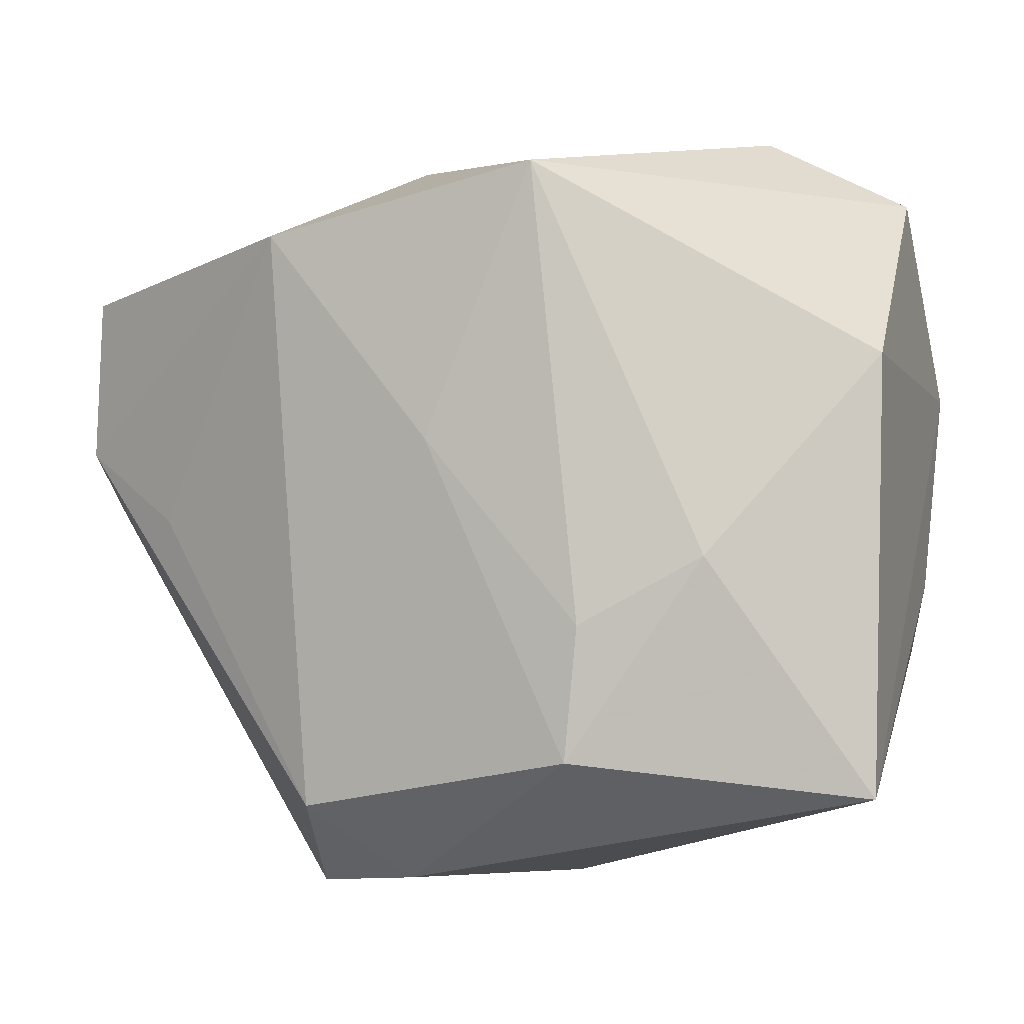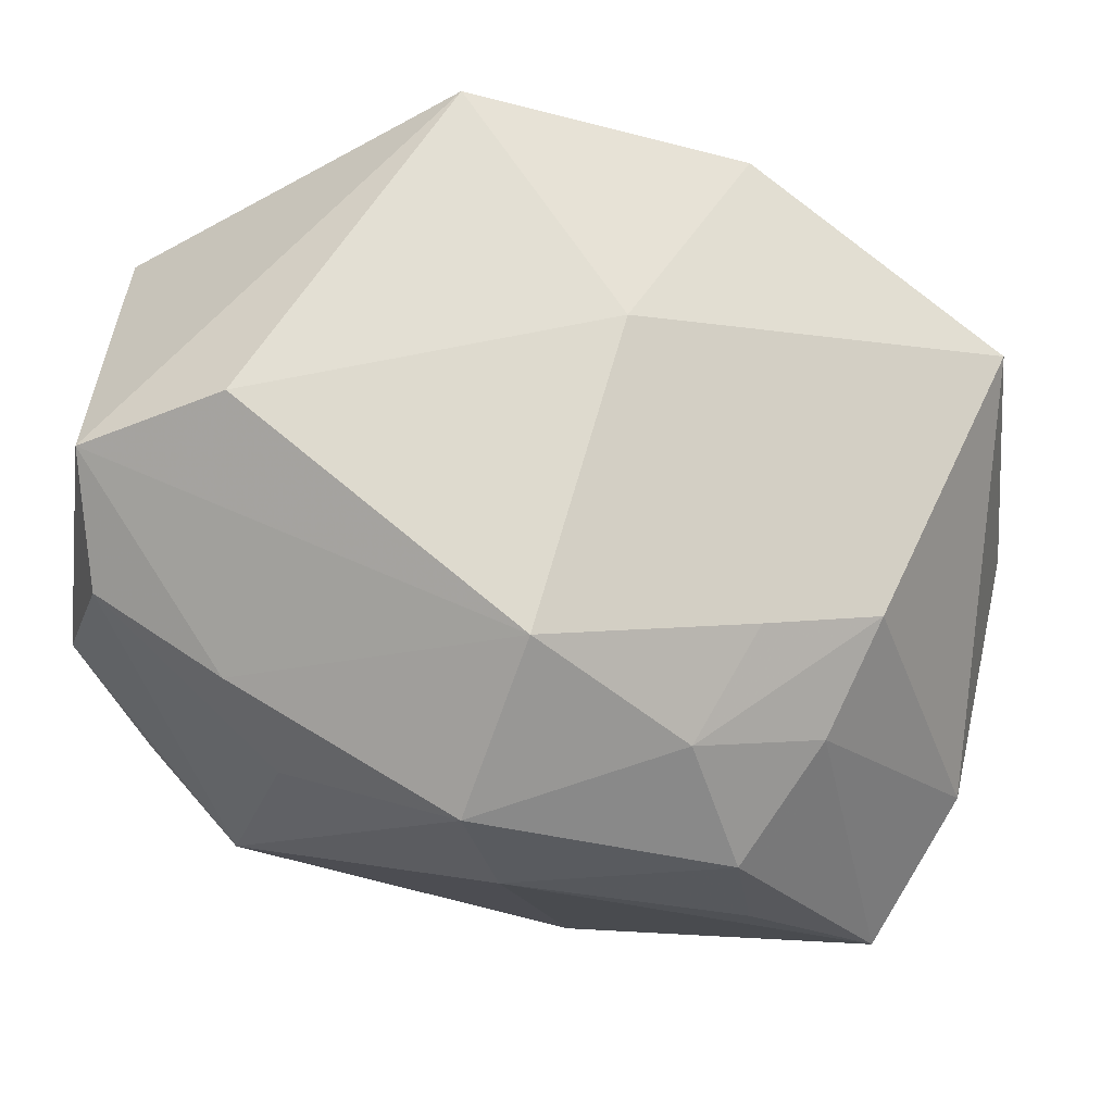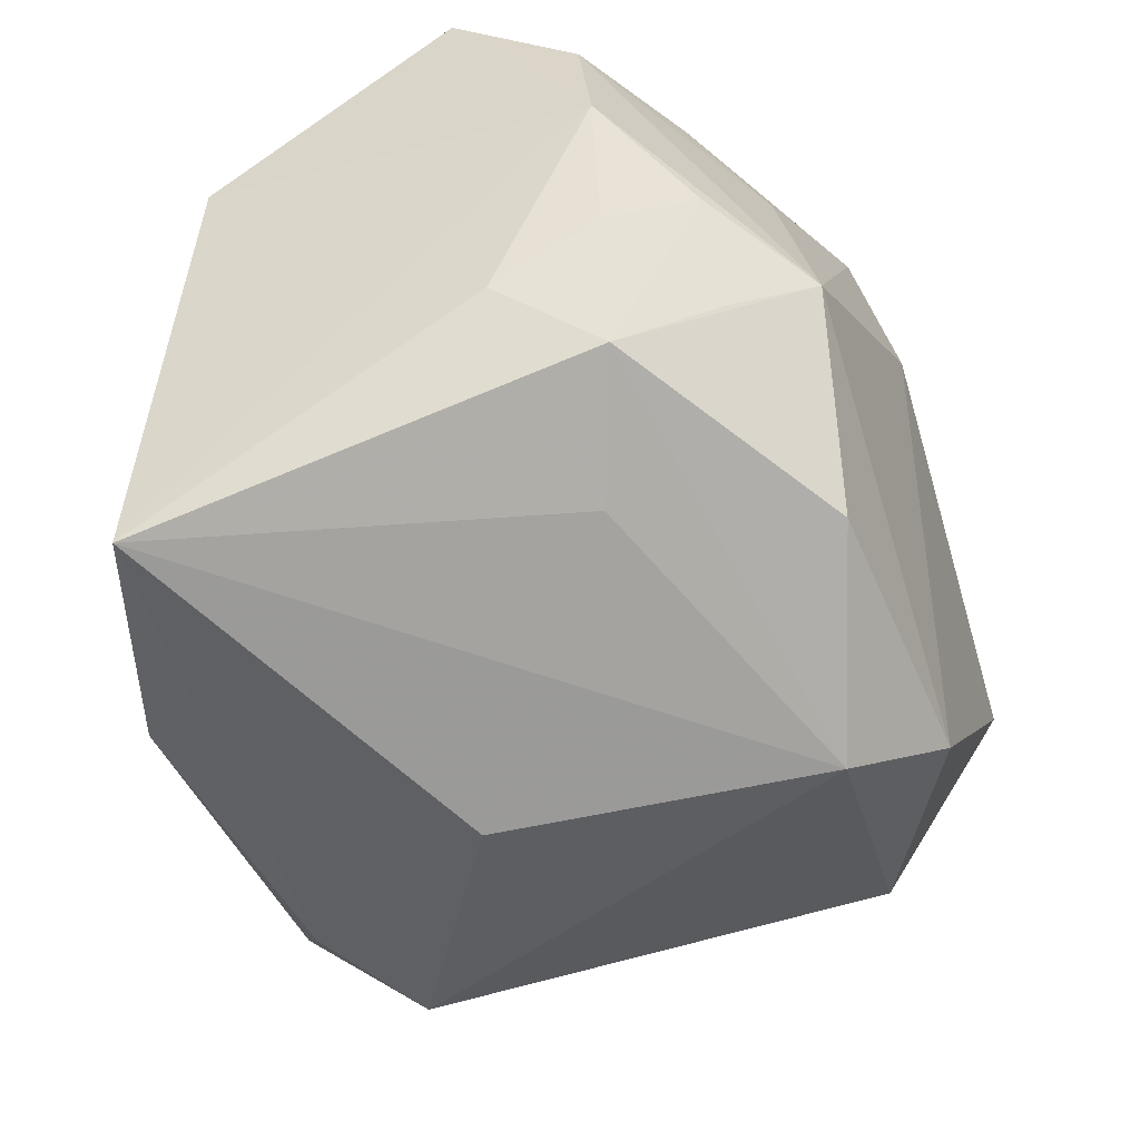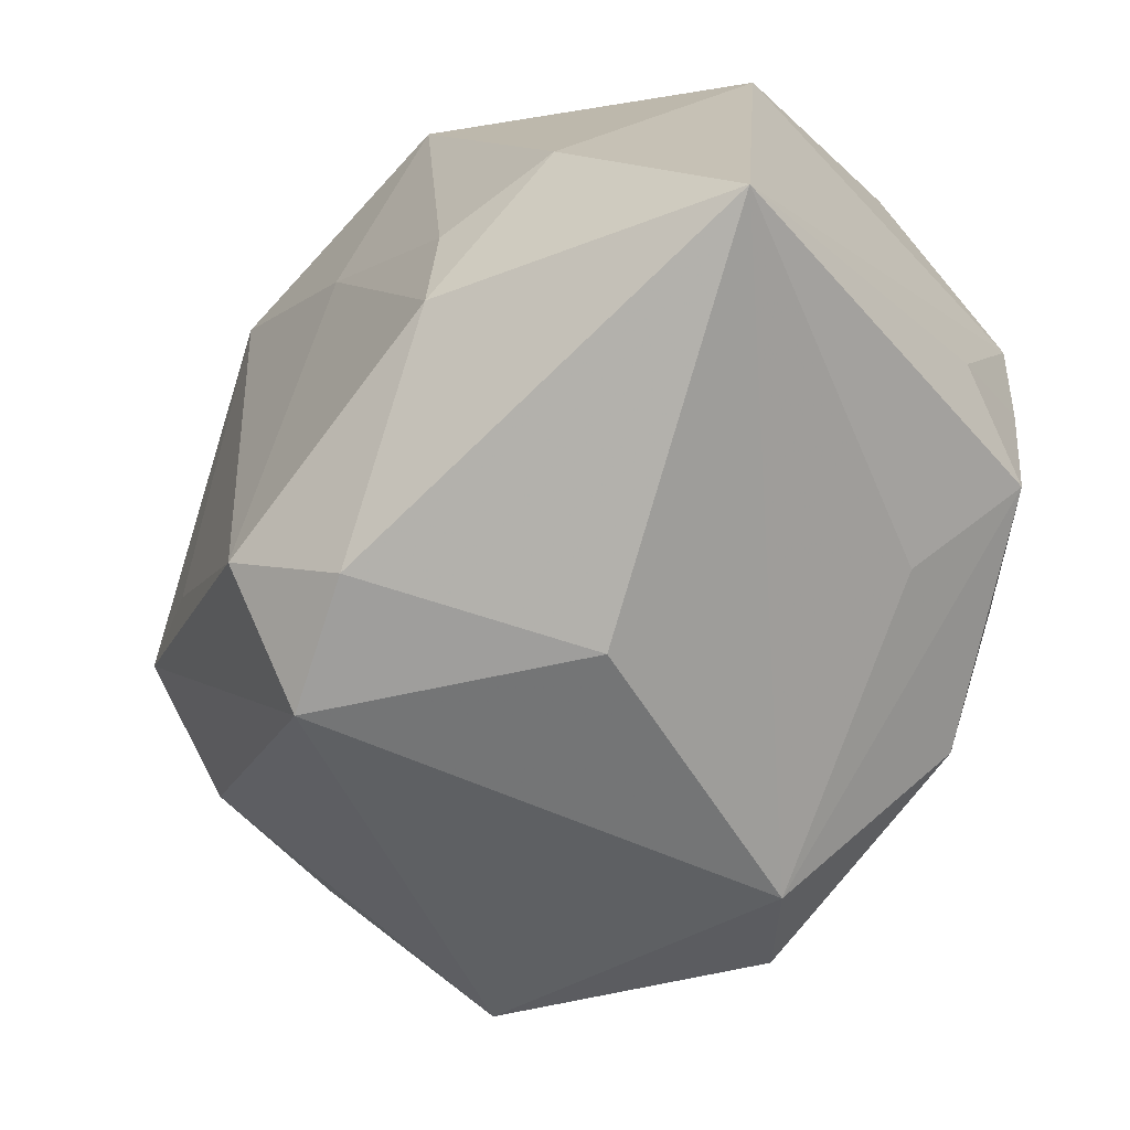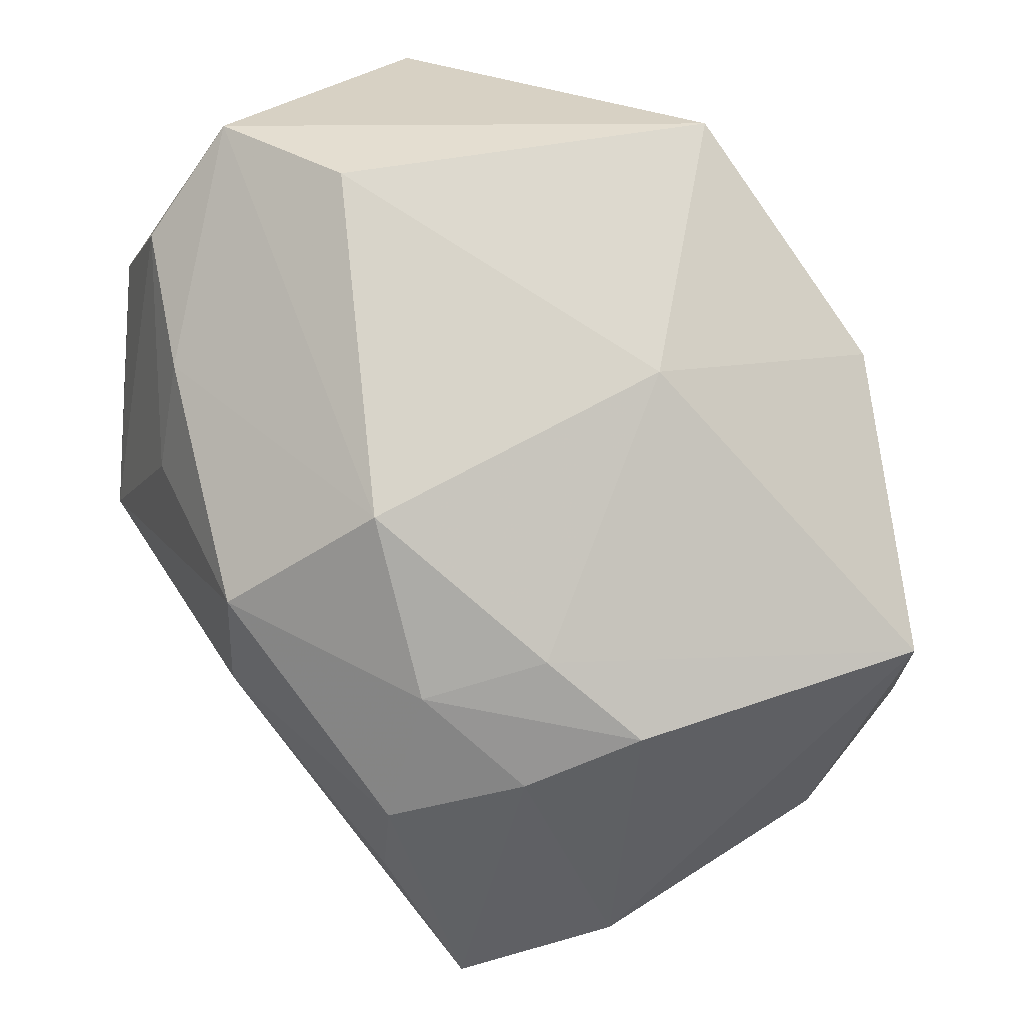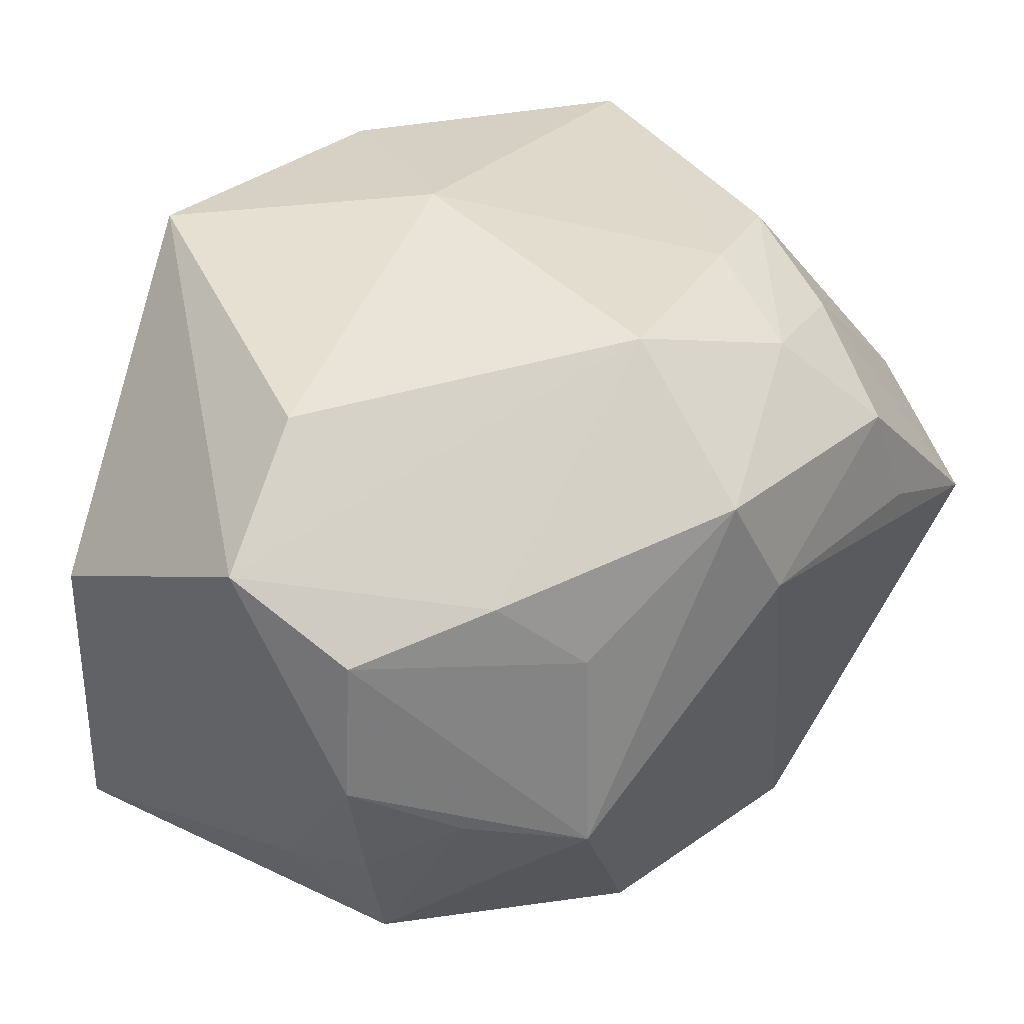
<metadata>
{"format":"obj","ext":"obj","renderer":"f3d","projection":"perspective","resolution":1024,"background":"white","views":[{"elev":-1.3,"azim":18.5,"up":"+Y"},{"elev":76.5,"azim":-172.4,"up":"+Y"},{"elev":-42.6,"azim":109.4,"up":"+Y"},{"elev":-64.3,"azim":43.7,"up":"+Y"},{"elev":76.3,"azim":-127.8,"up":"+Y"},{"elev":49.9,"azim":130.7,"up":"+Y"}]}
</metadata>
<code>
v 0.003968 -0.02438 0.002638
v -0.004785 0.02159 0.008759
v -0.01636 0.005109 -0.02184
v -0.003184 -0.02364 0.0156
v -0.00898 -0.01905 0.01897
v 0.02488 -0.001529 -0.01151
v 0.01912 -0.004368 -0.01683
v -0.01139 0.01832 -0.01444
v 0.008556 -0.01579 0.02153
v -0.0006138 -0.02147 -0.01685
v 0.0118 0.01175 -0.01799
v -0.01437 0.01934 -0.007294
v -0.02158 -0.01498 -0.01446
v 0.01513 0.01659 -0.0138
v 0.006493 0.01994 0.02154
v -0.02437 -0.0009277 -0.02192
v -0.02763 0.003294 0.01158
v 0.009412 -0.007655 0.02177
v -0.001586 0.00993 -0.02241
v -0.02124 0.01669 -0.005387
v -0.0001242 0.003494 0.02177
v 0.02096 0.002682 -0.0161
v 0.02497 0.0196 -0.002338
v -0.02698 0.01335 0.01192
v 0.01686 -0.01518 -0.008879
v 0.02371 -0.0101 -0.01153
v 0.0007028 0.01751 -0.02009
v -0.02796 -0.004026 -0.005402
v -0.01063 0.01621 0.02086
v 0.0103 -0.01343 -0.02042
v -0.001906 0.02349 -0.01047
v -0.01498 0.01256 -0.02002
v -0.0283 0.00217 -0.01274
v 0.01516 -0.0001943 -0.0212
v -0.005592 -0.01754 -0.02185
v 0.01665 -0.003571 0.02004
v 0.02561 -0.005542 -0.005353
v -0.02054 -0.001242 0.01484
v -0.02973 -0.0005455 0.003109
v 0.01645 0.02366 0.0008483
v -0.01893 0.01484 -0.0125
v 0.0258 0.007194 -0.01137
v 0.0258 -0.01798 0.01495
v 0.0258 0.008719 0.01216
v 0.02336 0.0157 -0.009777
v -0.01069 -0.02457 0.01161
f 5 17 46
f 44 43 42
f 5 29 38
f 38 17 5
f 29 17 38
f 39 46 17
f 33 39 24
f 24 39 17
f 24 17 29
f 44 42 23
f 1 43 4
f 4 46 1
f 43 9 4
f 5 46 4
f 4 9 5
f 41 16 33
f 10 43 1
f 1 46 10
f 44 23 15
f 21 29 5
f 5 9 21
f 21 15 29
f 34 42 22
f 28 39 33
f 2 24 29
f 29 15 2
f 33 24 20
f 20 41 33
f 19 27 34
f 34 35 19
f 19 35 16
f 45 42 34
f 45 23 42
f 31 27 8
f 41 20 8
f 43 10 25
f 30 35 34
f 30 10 35
f 35 10 13
f 13 10 46
f 16 35 13
f 46 39 13
f 39 28 13
f 33 16 13
f 13 28 33
f 36 43 44
f 44 15 36
f 36 9 43
f 40 23 31
f 40 15 23
f 31 2 40
f 40 2 15
f 18 21 9
f 15 21 18
f 9 36 18
f 18 36 15
f 3 19 16
f 34 27 11
f 11 45 34
f 31 8 12
f 12 8 20
f 12 2 31
f 24 2 12
f 12 20 24
f 6 22 42
f 26 25 10
f 10 30 26
f 43 25 26
f 26 30 34
f 22 6 26
f 32 8 27
f 27 19 32
f 19 3 32
f 32 3 16
f 16 41 32
f 41 8 32
f 14 11 27
f 45 11 14
f 23 45 14
f 31 23 14
f 14 27 31
f 43 26 37
f 37 26 6
f 37 42 43
f 37 6 42
f 34 22 7
f 7 26 34
f 22 26 7

</code>
